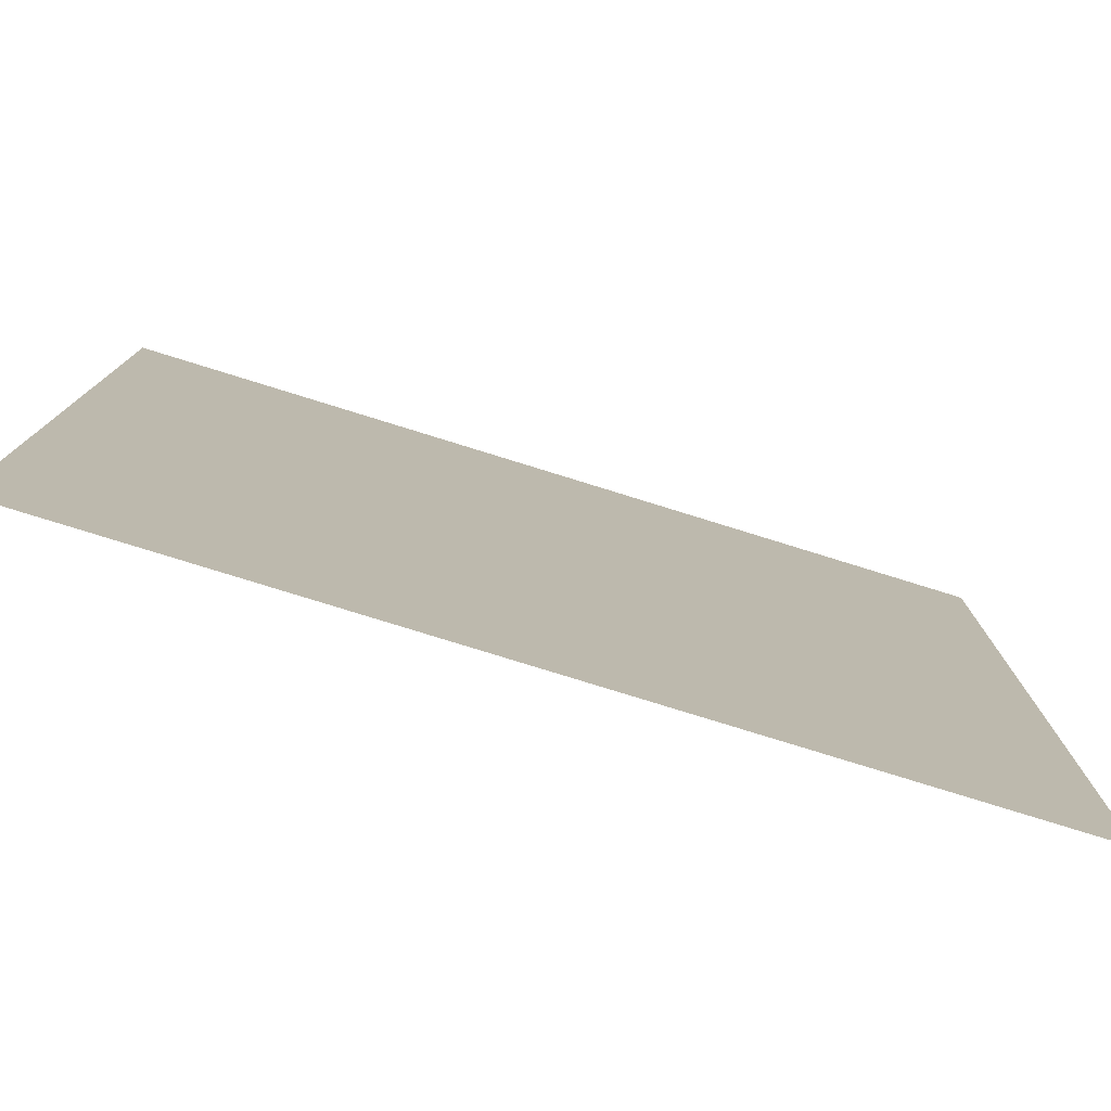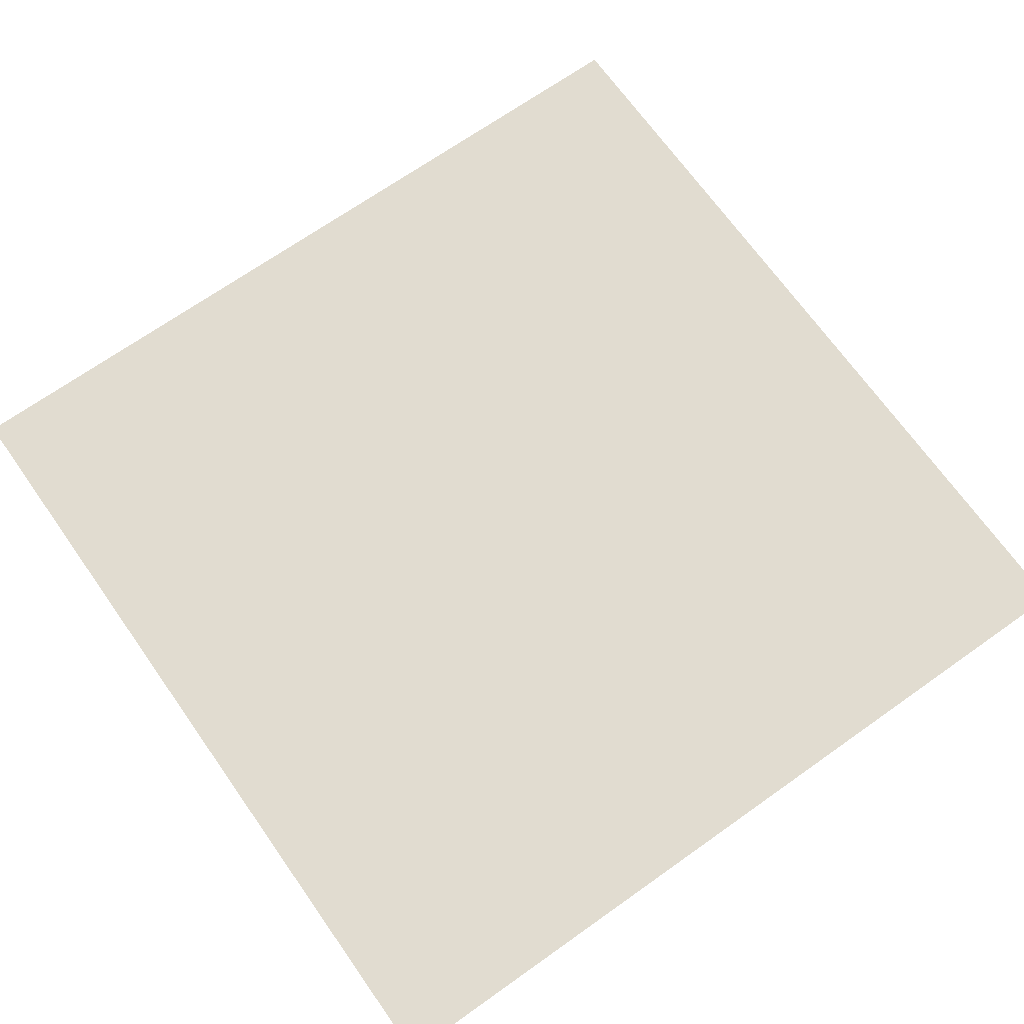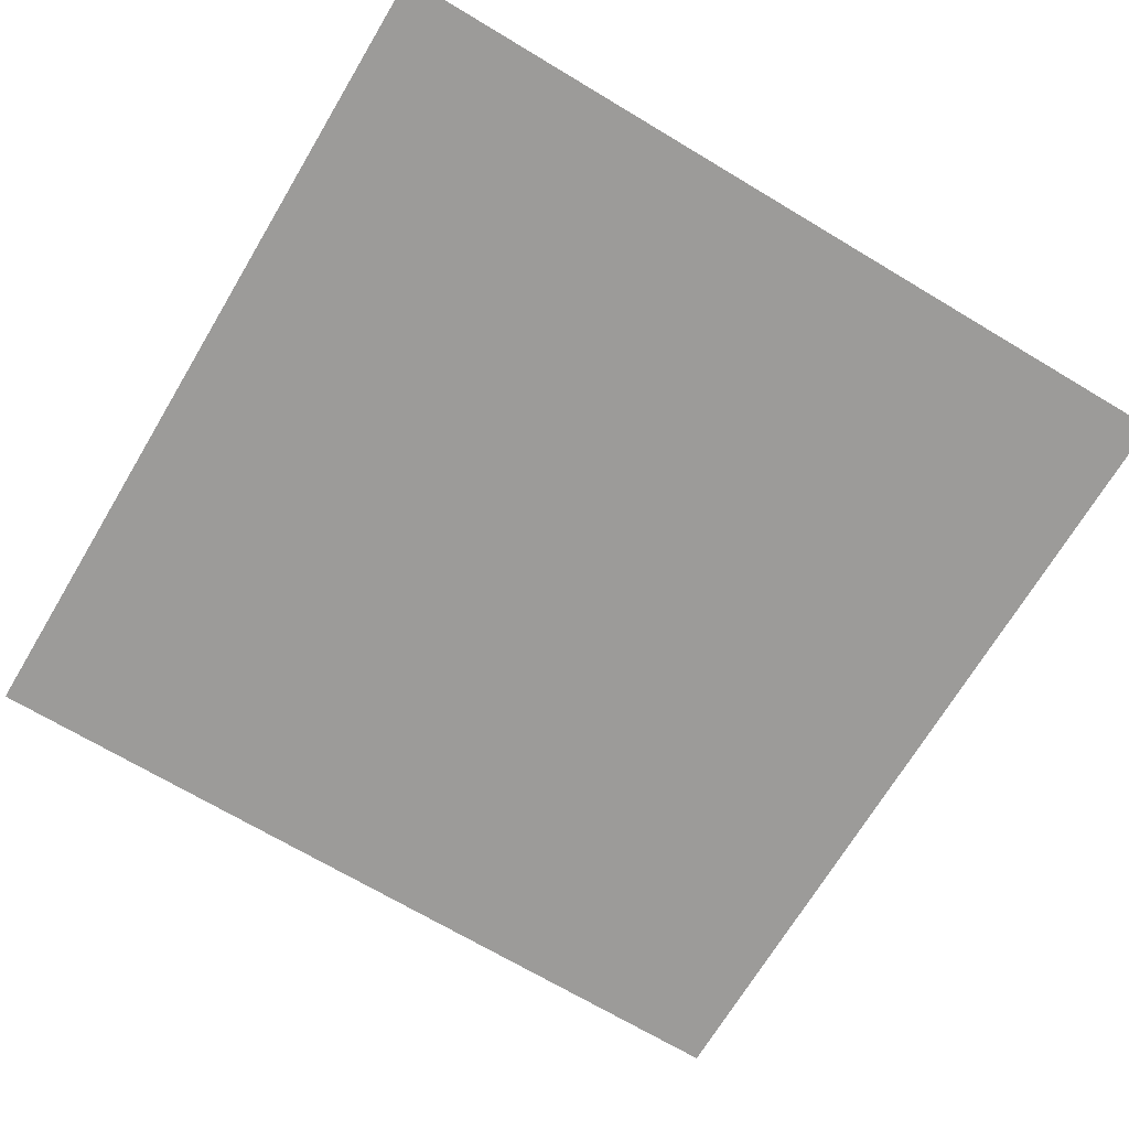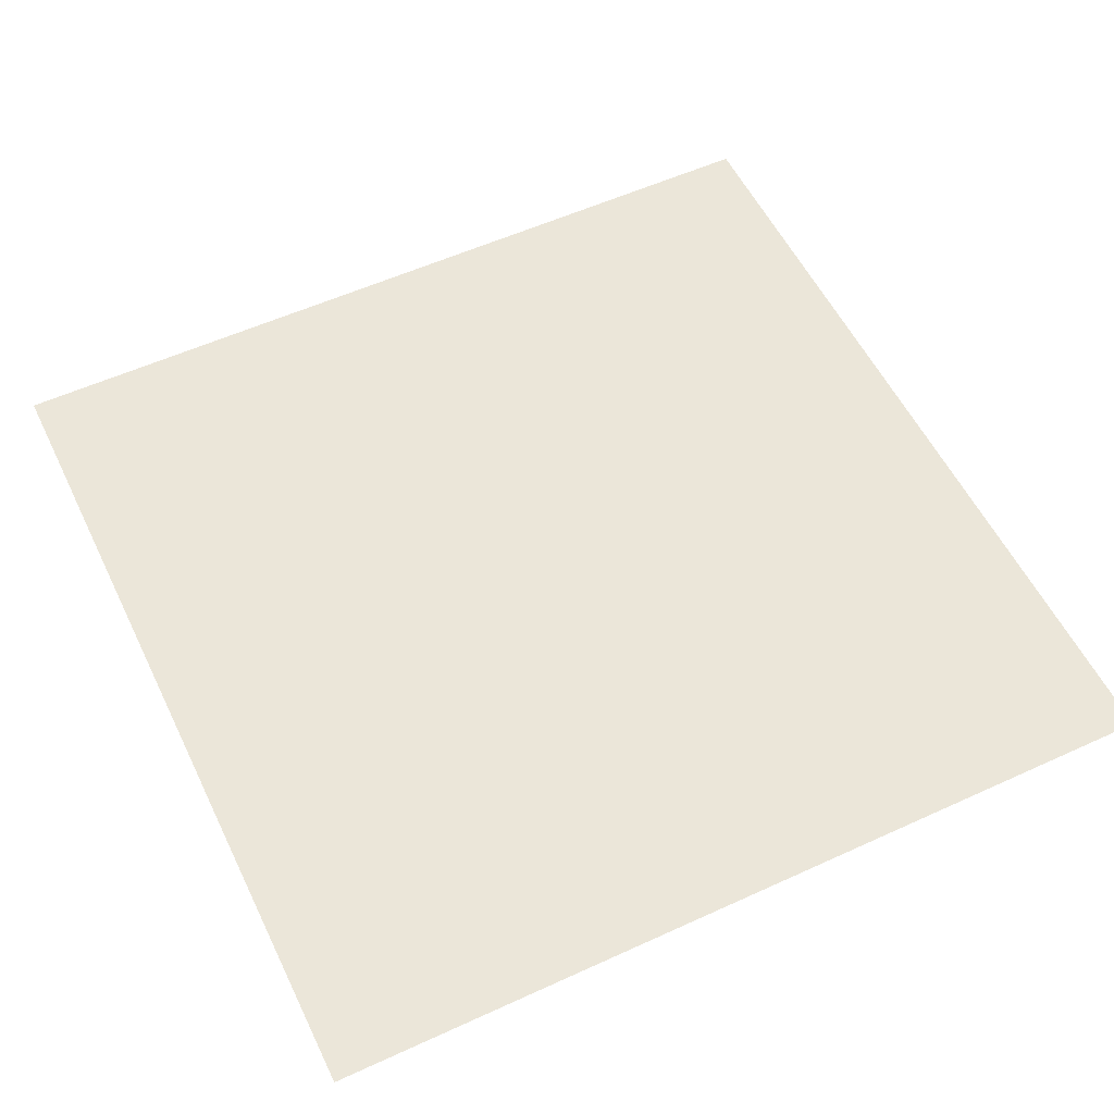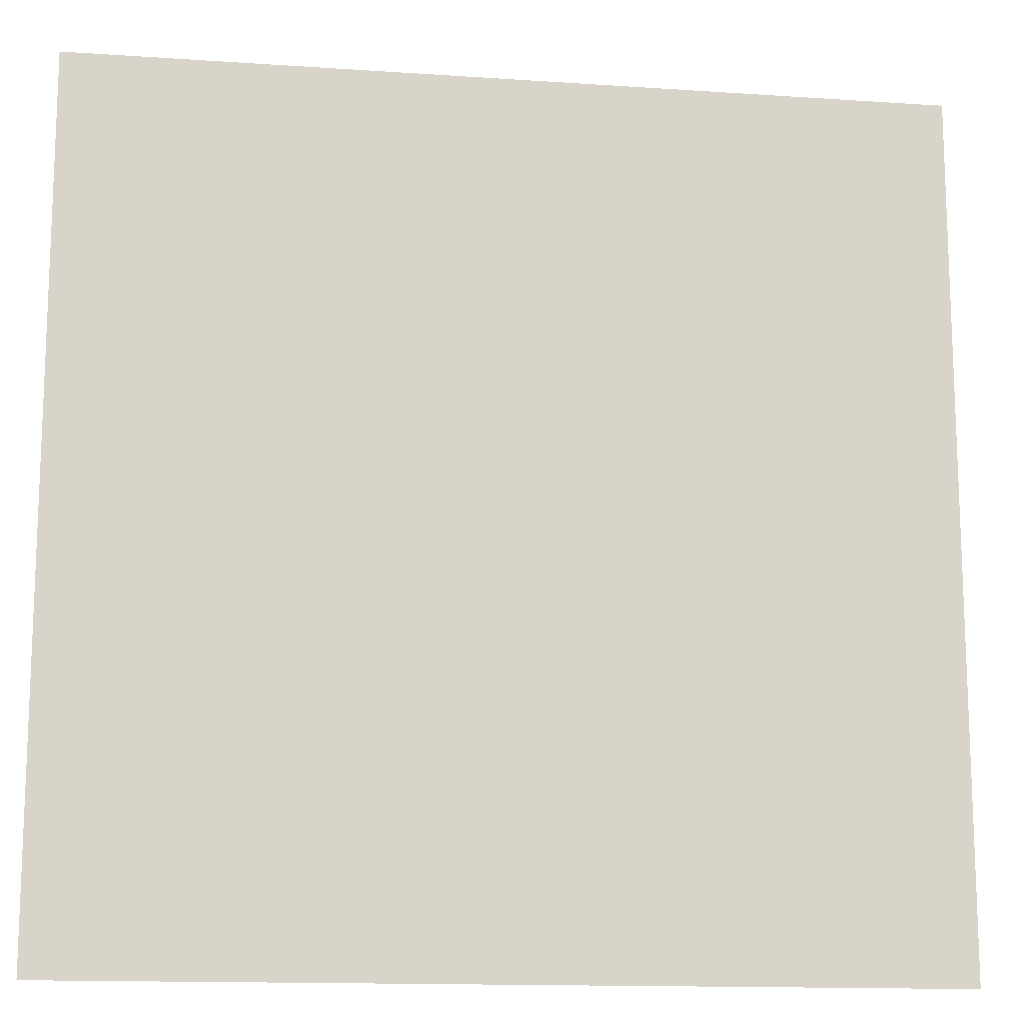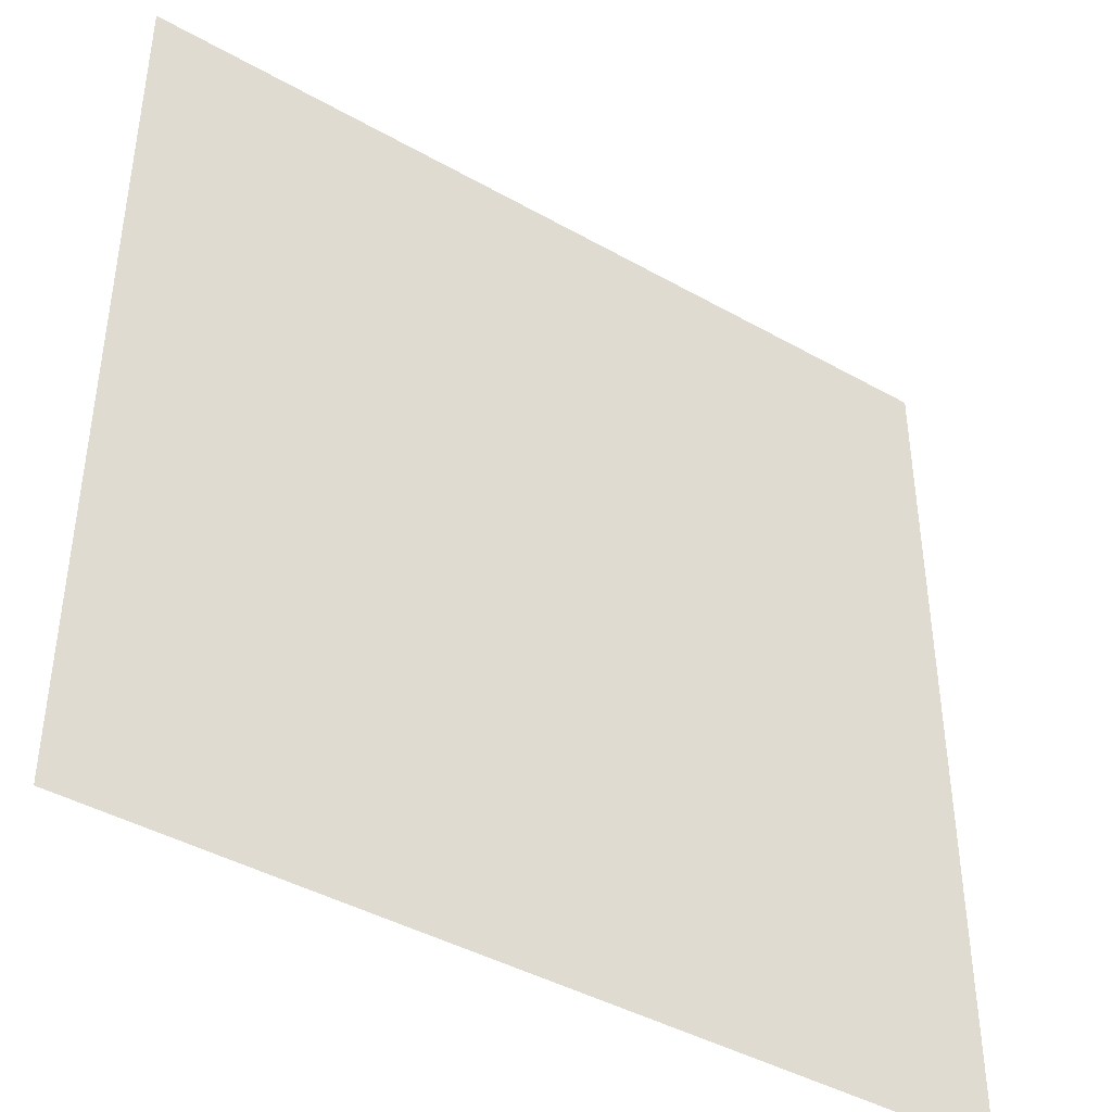
<metadata>
{"format":"obj","ext":"obj","renderer":"f3d","projection":"perspective","resolution":1024,"background":"white","views":[{"elev":-79.0,"azim":-17.2,"up":"+Y"},{"elev":69.4,"azim":-35.3,"up":"+Z"},{"elev":-69.9,"azim":149.1,"up":"+Z"},{"elev":55.7,"azim":-25.7,"up":"+Z"},{"elev":-14.0,"azim":-8.6,"up":"+Y"},{"elev":-42.2,"azim":-34.2,"up":"+Y"}]}
</metadata>
<code>
o floor
v 5 5 -0.4
v -5 5 -0.4
v -5 -5 -0.4
v 5 -5 -0.4
f 1 2 3 4

</code>
